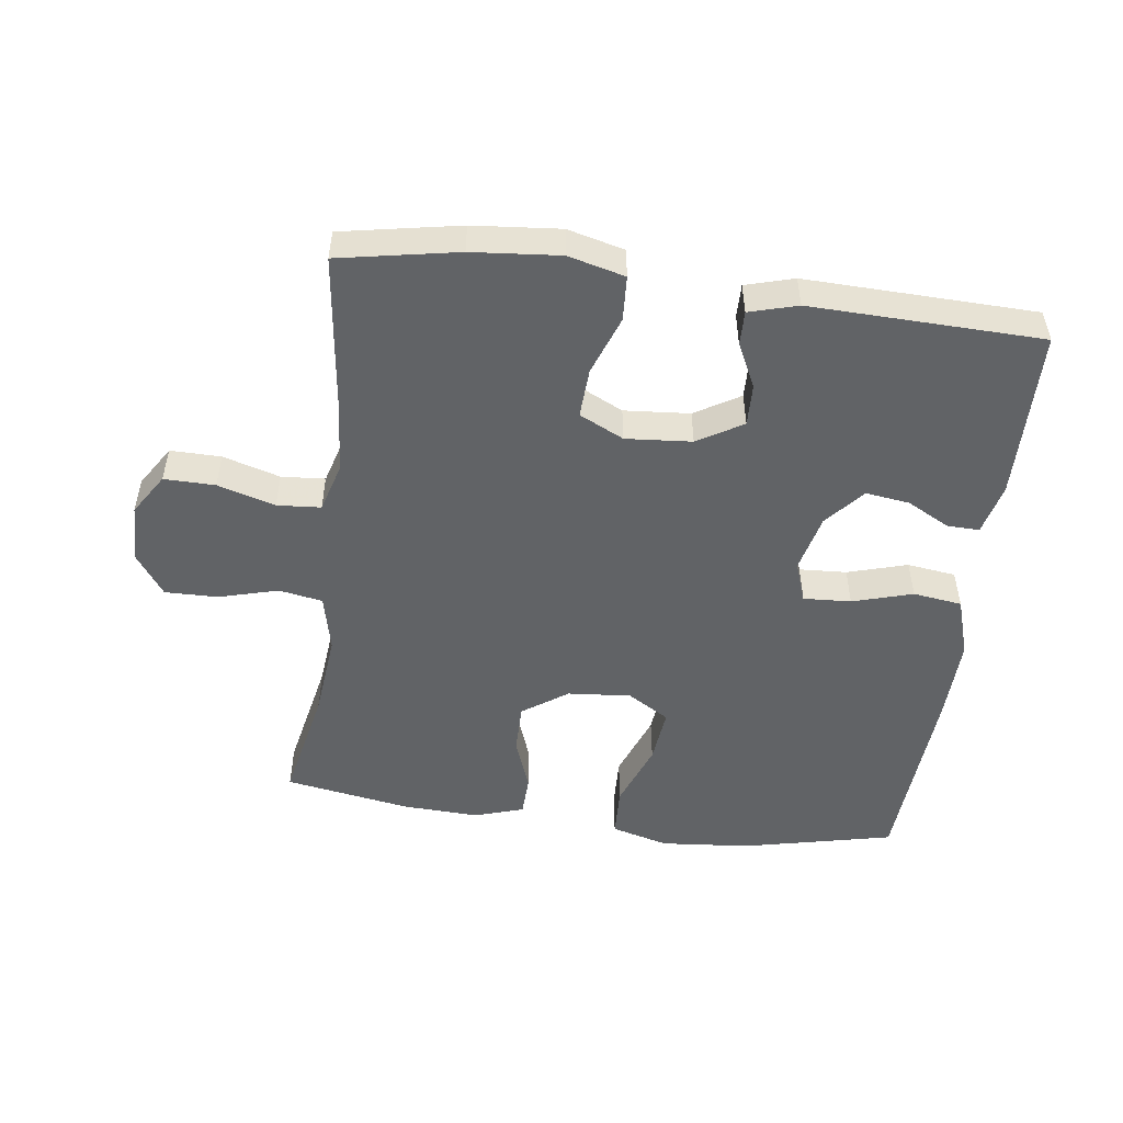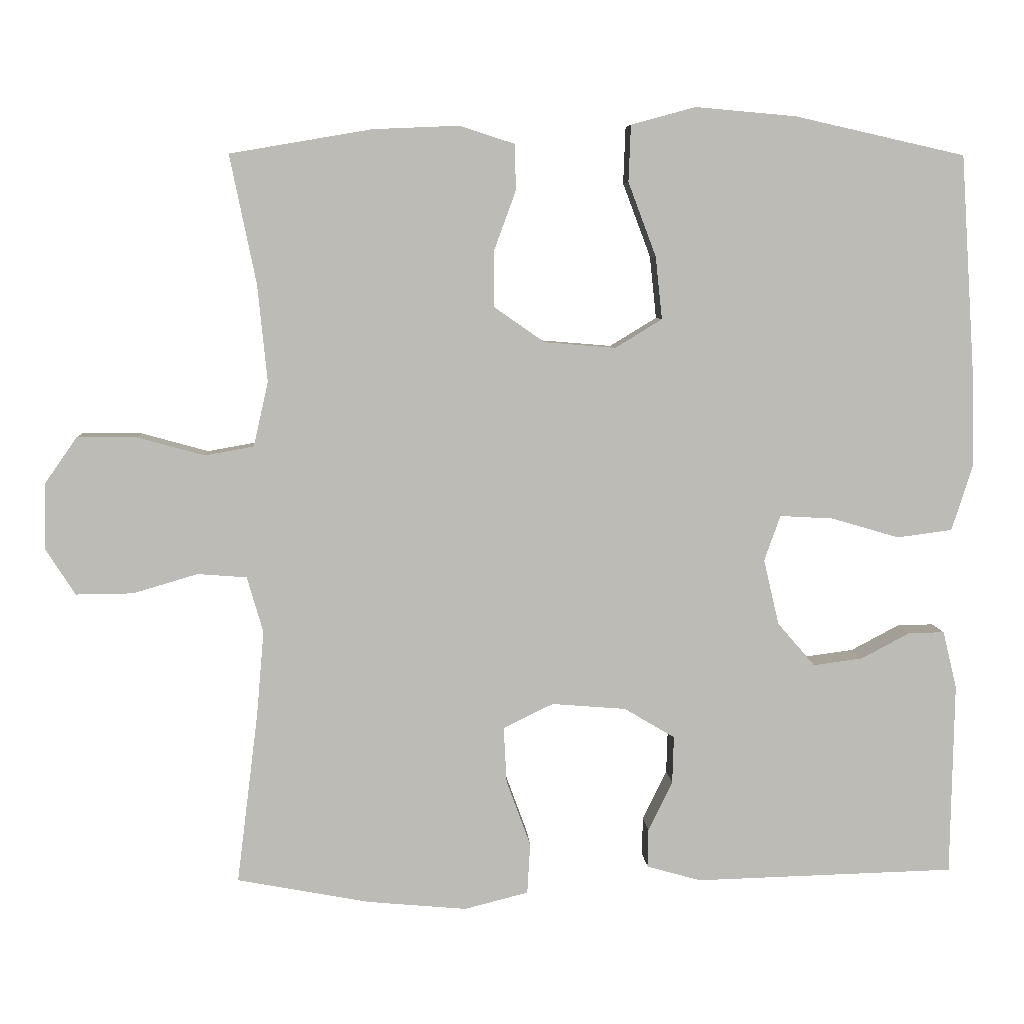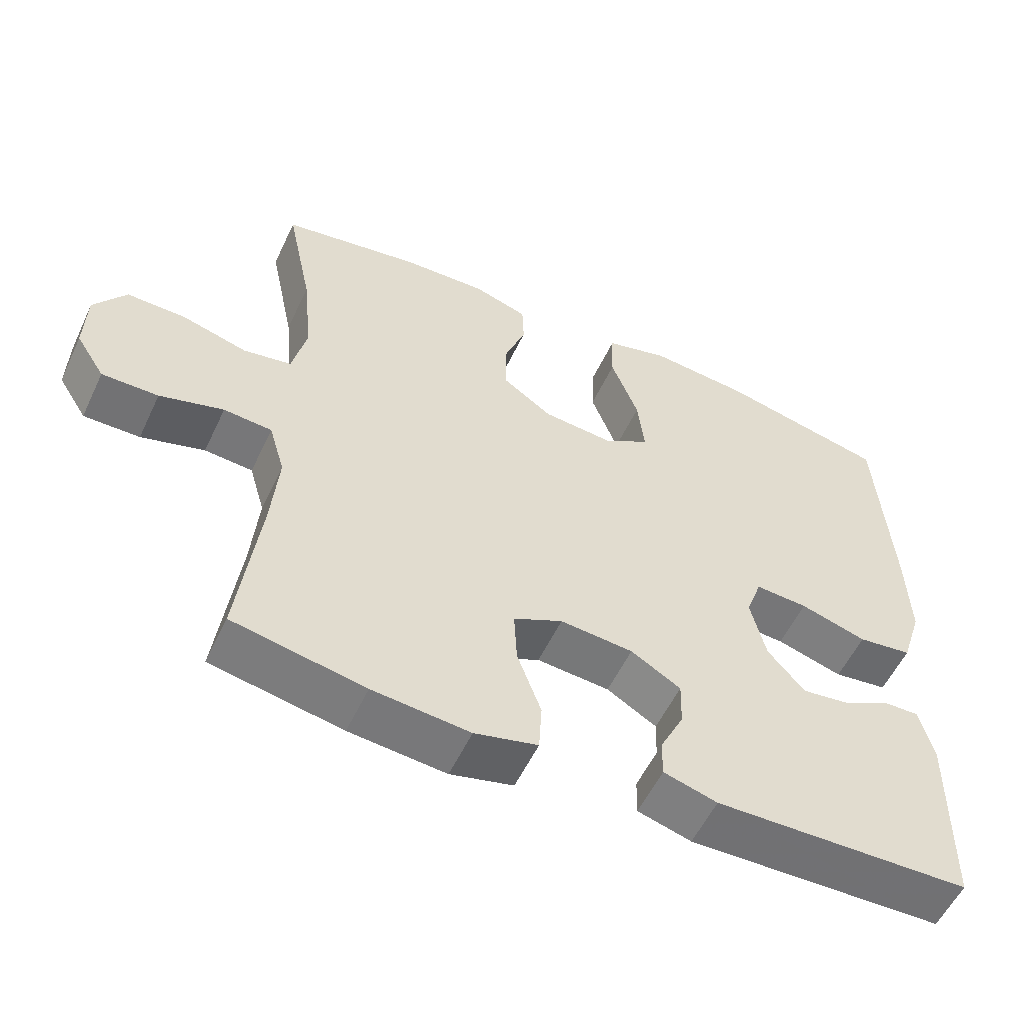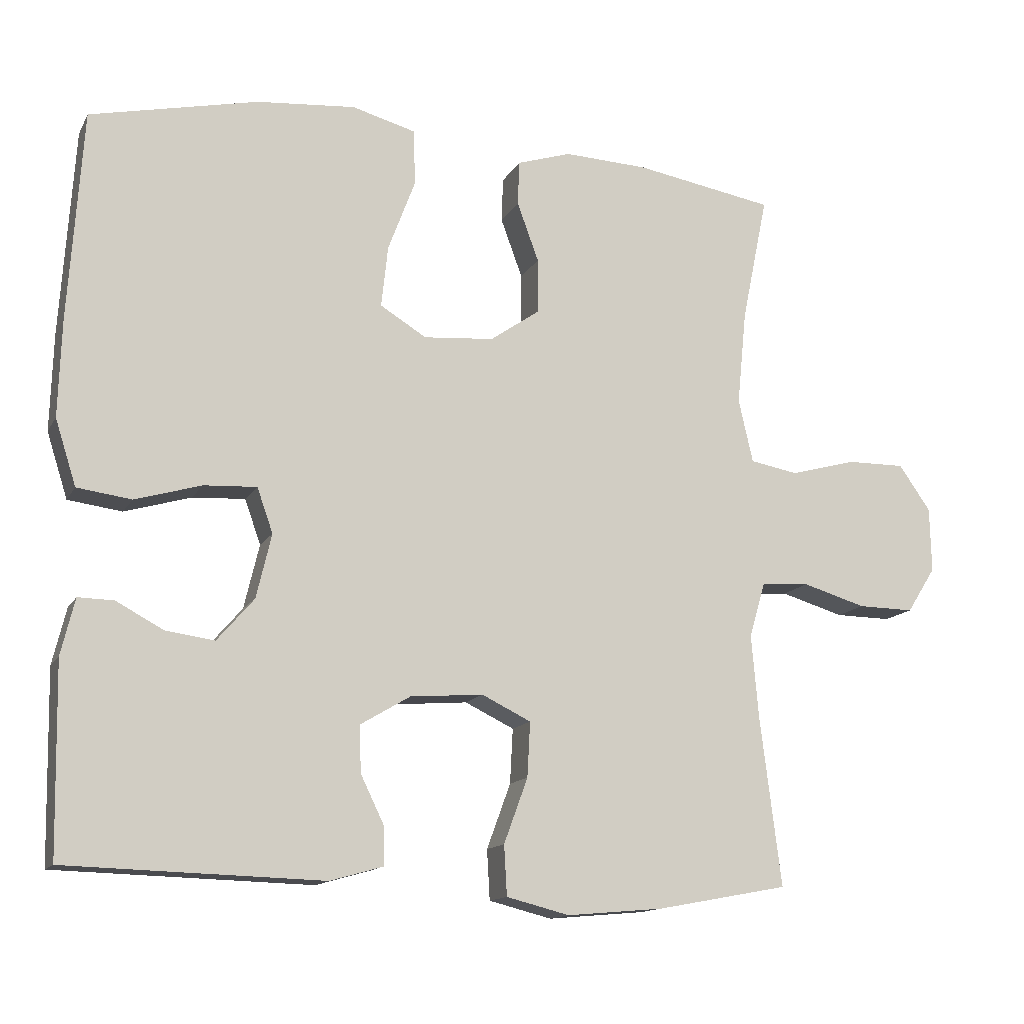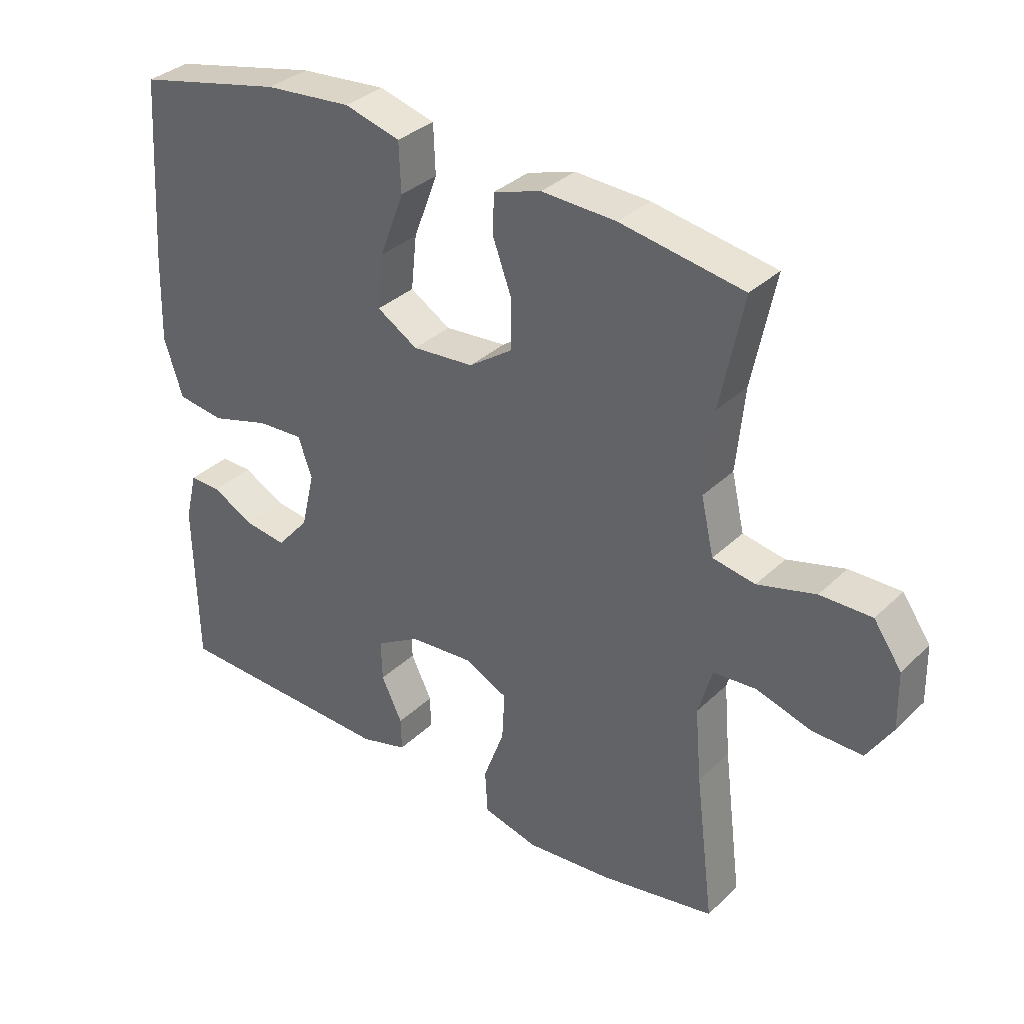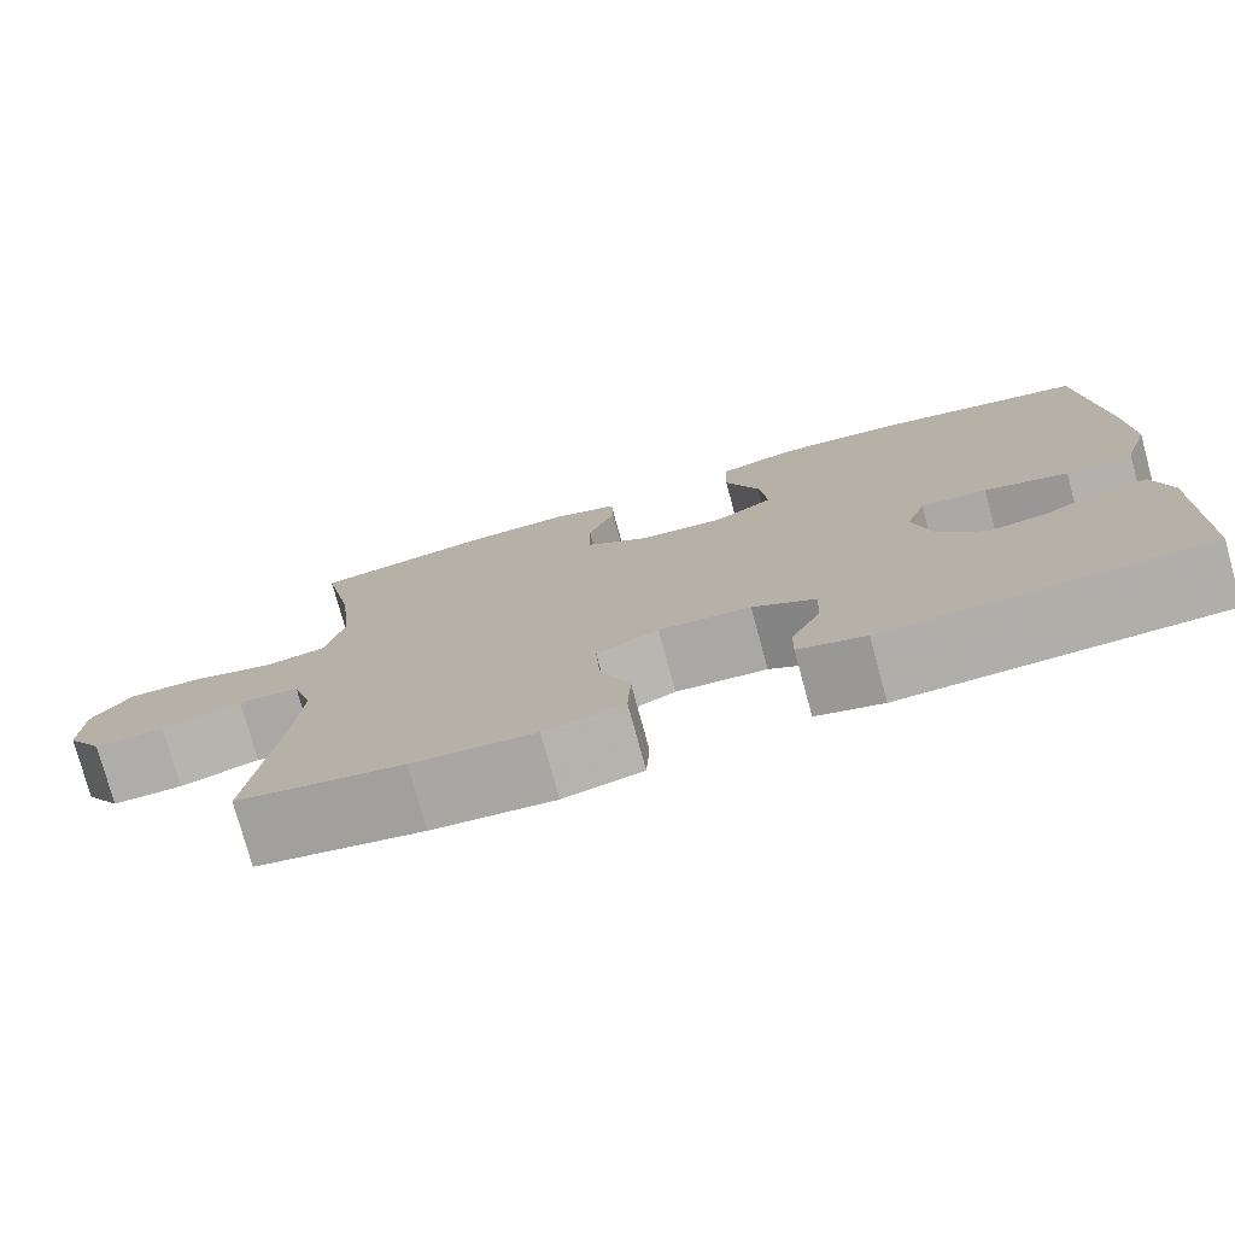
<metadata>
{"format":"obj","ext":"obj","renderer":"f3d","projection":"perspective","resolution":1024,"background":"white","views":[{"elev":-50.8,"azim":172.5,"up":"+Y"},{"elev":6.3,"azim":176.8,"up":"+Z"},{"elev":-55.9,"azim":154.9,"up":"+Z"},{"elev":-13.7,"azim":-19.5,"up":"+Z"},{"elev":34.0,"azim":38.3,"up":"+Z"},{"elev":-76.9,"azim":-164.7,"up":"+Z"}]}
</metadata>
<code>
v -0.5 0.07 -0.5
v -0.505 0.07 -0.238
v -0.486 0.07 -0.16
v -0.437 0.07 -0.161
v -0.371 0.07 -0.196
v -0.304 0.07 -0.205
v -0.253 0.07 -0.146
v -0.232 0.07 -0.057
v -0.254 0.07 0.005
v -0.327 0.07 0.001
v -0.419 0.07 -0.026
v -0.494 0.07 -0.016
v -0.523 0.07 0.075
v -0.519 0.07 0.21
v -0.5 0.07 0.5
v -0.268 0.07 0.552
v -0.131 0.07 0.564
v -0.043 0.07 0.54
v -0.04 0.07 0.463
v -0.078 0.07 0.362
v -0.087 0.07 0.277
v -0.023 0.07 0.238
v 0.074 0.07 0.246
v 0.143 0.07 0.294
v 0.143 0.07 0.37
v 0.113 0.07 0.452
v 0.115 0.07 0.514
v 0.19 0.07 0.538
v 0.307 0.07 0.533
v 0.5 0.07 0.5
v 0.464 0.07 0.324
v 0.451 0.07 0.193
v 0.471 0.07 0.105
v 0.538 0.07 0.093
v 0.629 0.07 0.118
v 0.71 0.07 0.119
v 0.754 0.07 0.056
v 0.756 0.07 -0.034
v 0.716 0.07 -0.097
v 0.638 0.07 -0.096
v 0.55 0.07 -0.07
v 0.483 0.07 -0.075
v 0.461 0.07 -0.151
v 0.471 0.07 -0.267
v 0.5 0.07 -0.5
v 0.318 0.07 -0.534
v 0.184 0.07 -0.546
v 0.097 0.07 -0.524
v 0.093 0.07 -0.455
v 0.126 0.07 -0.365
v 0.13 0.07 -0.289
v 0.062 0.07 -0.256
v -0.039 0.07 -0.264
v -0.108 0.07 -0.305
v -0.106 0.07 -0.369
v -0.073 0.07 -0.437
v -0.072 0.07 -0.489
v -0.146 0.07 -0.51
v -0.5 0 -0.5
v -0.505 0 -0.238
v -0.486 0 -0.16
v -0.437 0 -0.161
v -0.371 0 -0.196
v -0.304 0 -0.205
v -0.253 0 -0.146
v -0.232 0 -0.057
v -0.254 0 0.005
v -0.327 0 0.001
v -0.419 0 -0.026
v -0.494 0 -0.016
v -0.523 0 0.075
v -0.519 0 0.21
v -0.5 0 0.5
v -0.268 0 0.552
v -0.131 0 0.564
v -0.043 0 0.54
v -0.04 0 0.463
v -0.078 0 0.362
v -0.087 0 0.277
v -0.023 0 0.238
v 0.074 0 0.246
v 0.143 0 0.294
v 0.143 0 0.37
v 0.113 0 0.452
v 0.115 0 0.514
v 0.19 0 0.538
v 0.307 0 0.533
v 0.5 0 0.5
v 0.464 0 0.324
v 0.451 0 0.193
v 0.471 0 0.105
v 0.538 0 0.093
v 0.629 0 0.118
v 0.71 0 0.119
v 0.754 0 0.056
v 0.756 0 -0.034
v 0.716 0 -0.097
v 0.638 0 -0.096
v 0.55 0 -0.07
v 0.483 0 -0.075
v 0.461 0 -0.151
v 0.471 0 -0.267
v 0.5 0 -0.5
v 0.318 0 -0.534
v 0.184 0 -0.546
v 0.097 0 -0.524
v 0.093 0 -0.455
v 0.126 0 -0.365
v 0.13 0 -0.289
v 0.062 0 -0.256
v -0.039 0 -0.264
v -0.108 0 -0.305
v -0.106 0 -0.369
v -0.073 0 -0.437
v -0.072 0 -0.489
v -0.146 0 -0.51
f 55 56 57 58
f 54 55 58 1
f 53 54 1 2
f 52 53 2
f 47 48 49 50
f 47 50 51
f 44 45 46 47
f 43 44 47 51
f 42 43 51 52
f 38 39 40 41
f 38 41 42
f 37 38 42
f 34 35 36 37
f 34 37 42 52
f 28 29 30 31
f 28 31 32
f 25 26 27 28
f 24 25 28 32
f 23 24 32 33
f 17 18 19 20
f 17 20 21
f 16 17 21
f 15 16 21
f 14 15 21 22
f 10 11 12 13
f 9 10 13 14
f 2 3 4 5
f 2 5 6
f 52 2 6
f 33 34 52 6
f 22 23 33
f 9 14 22 33
f 8 9 33
f 7 8 33
f 6 7 33
f 116 115 114 113
f 59 116 113 112
f 60 59 112 111
f 60 111 110
f 108 107 106 105
f 109 108 105
f 105 104 103 102
f 109 105 102 101
f 110 109 101 100
f 99 98 97 96
f 100 99 96
f 100 96 95
f 95 94 93 92
f 110 100 95 92
f 89 88 87 86
f 90 89 86
f 86 85 84 83
f 90 86 83 82
f 91 90 82 81
f 78 77 76 75
f 79 78 75
f 79 75 74
f 79 74 73
f 80 79 73 72
f 71 70 69 68
f 72 71 68 67
f 63 62 61 60
f 64 63 60
f 64 60 110
f 64 110 92 91
f 91 81 80
f 91 80 72 67
f 91 67 66
f 91 66 65
f 91 65 64
f 1 59 60 2
f 2 60 61 3
f 3 61 62 4
f 4 62 63 5
f 5 63 64 6
f 6 64 65 7
f 7 65 66 8
f 8 66 67 9
f 9 67 68 10
f 10 68 69 11
f 11 69 70 12
f 12 70 71 13
f 13 71 72 14
f 14 72 73 15
f 15 73 74 16
f 16 74 75 17
f 17 75 76 18
f 18 76 77 19
f 19 77 78 20
f 20 78 79 21
f 21 79 80 22
f 22 80 81 23
f 23 81 82 24
f 24 82 83 25
f 25 83 84 26
f 26 84 85 27
f 27 85 86 28
f 28 86 87 29
f 29 87 88 30
f 30 88 89 31
f 31 89 90 32
f 32 90 91 33
f 33 91 92 34
f 34 92 93 35
f 35 93 94 36
f 36 94 95 37
f 37 95 96 38
f 38 96 97 39
f 39 97 98 40
f 40 98 99 41
f 41 99 100 42
f 42 100 101 43
f 43 101 102 44
f 44 102 103 45
f 45 103 104 46
f 46 104 105 47
f 47 105 106 48
f 48 106 107 49
f 49 107 108 50
f 50 108 109 51
f 51 109 110 52
f 52 110 111 53
f 53 111 112 54
f 54 112 113 55
f 55 113 114 56
f 56 114 115 57
f 57 115 116 58
f 58 116 59 1

</code>
